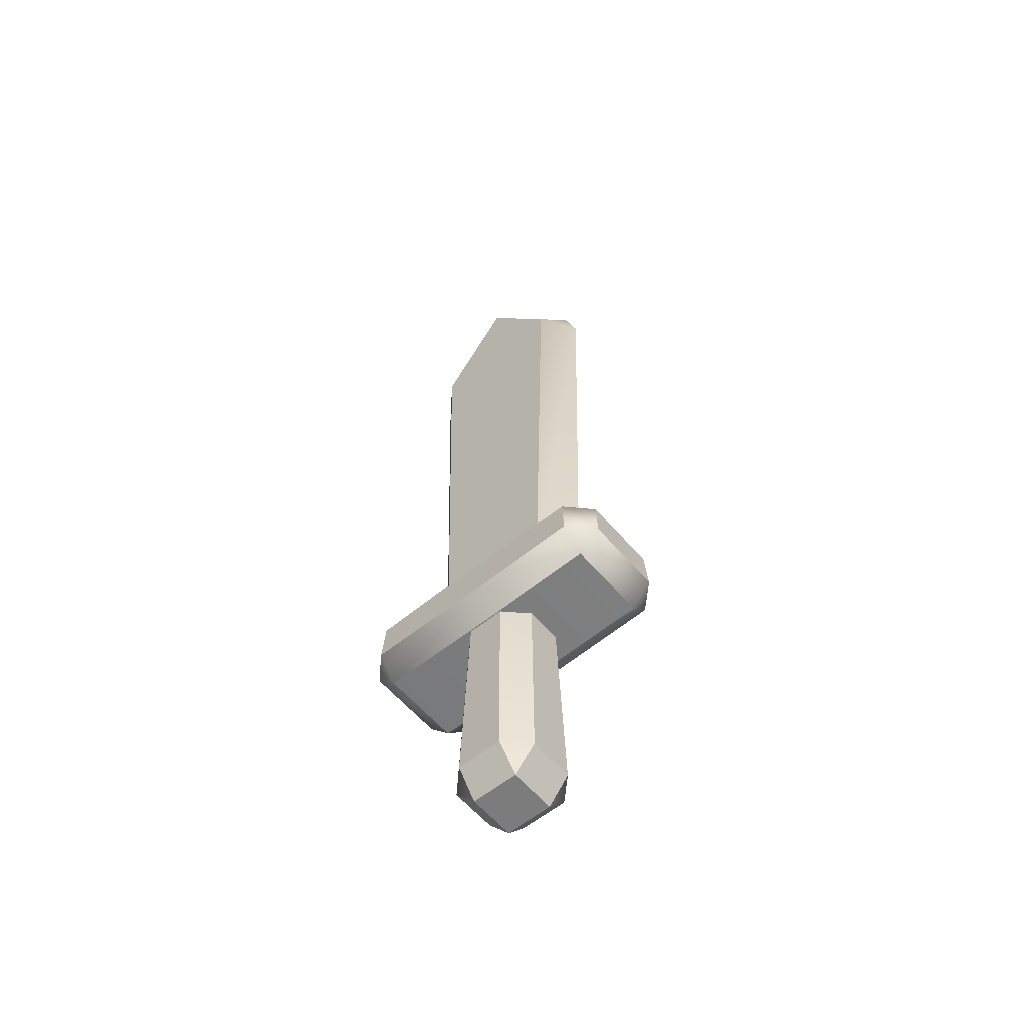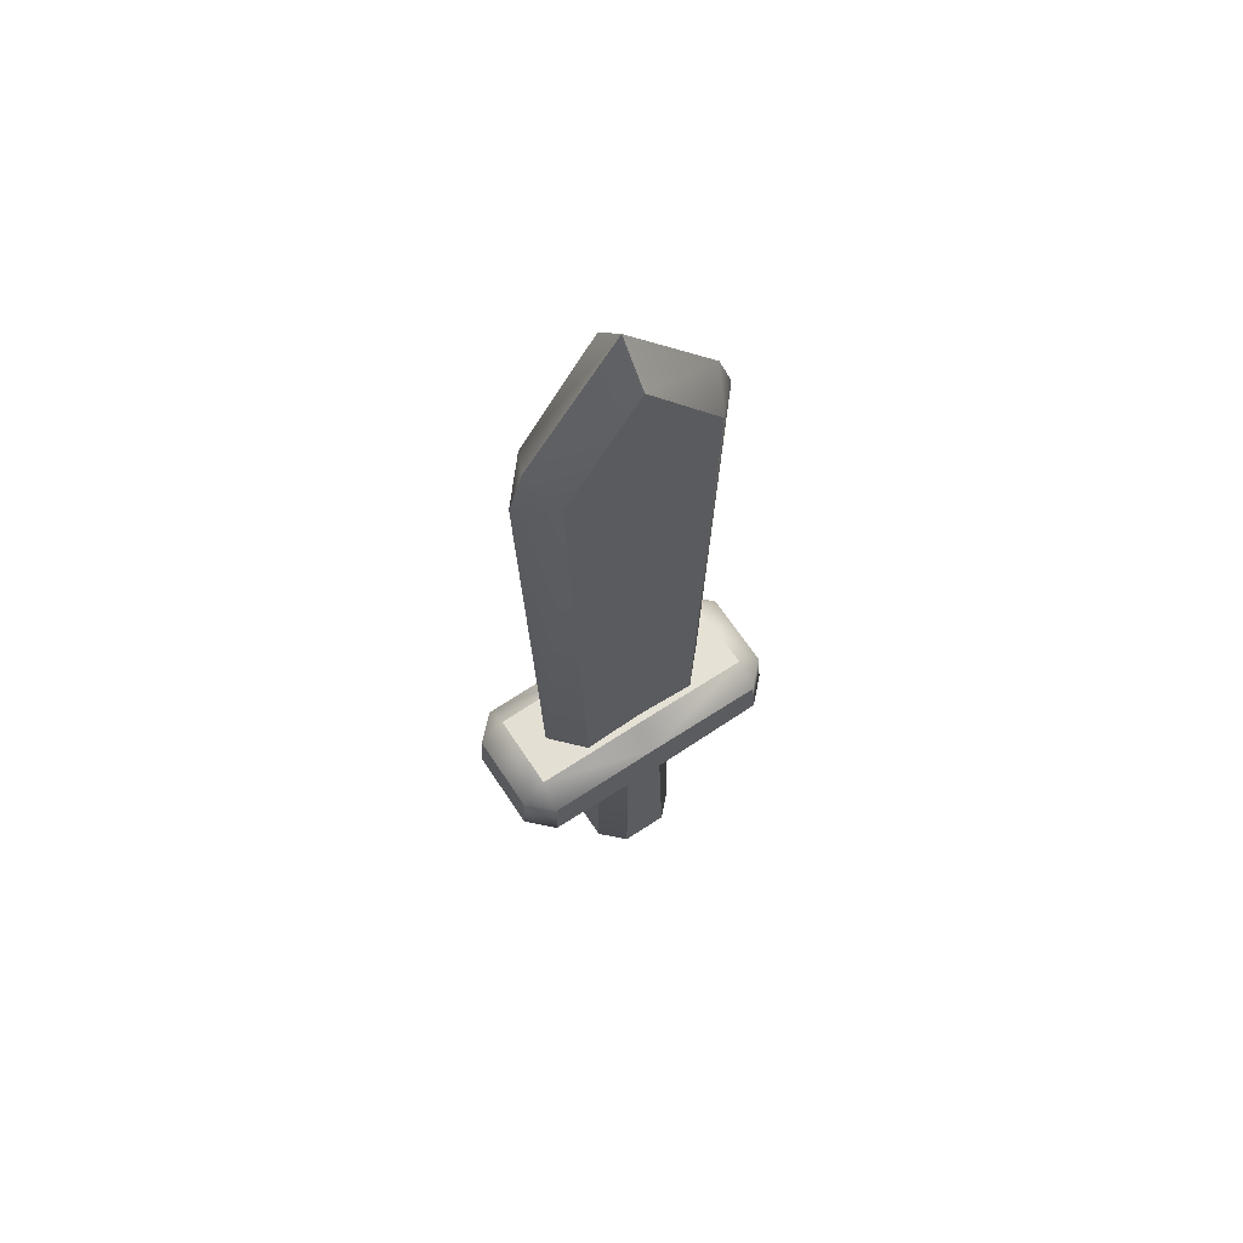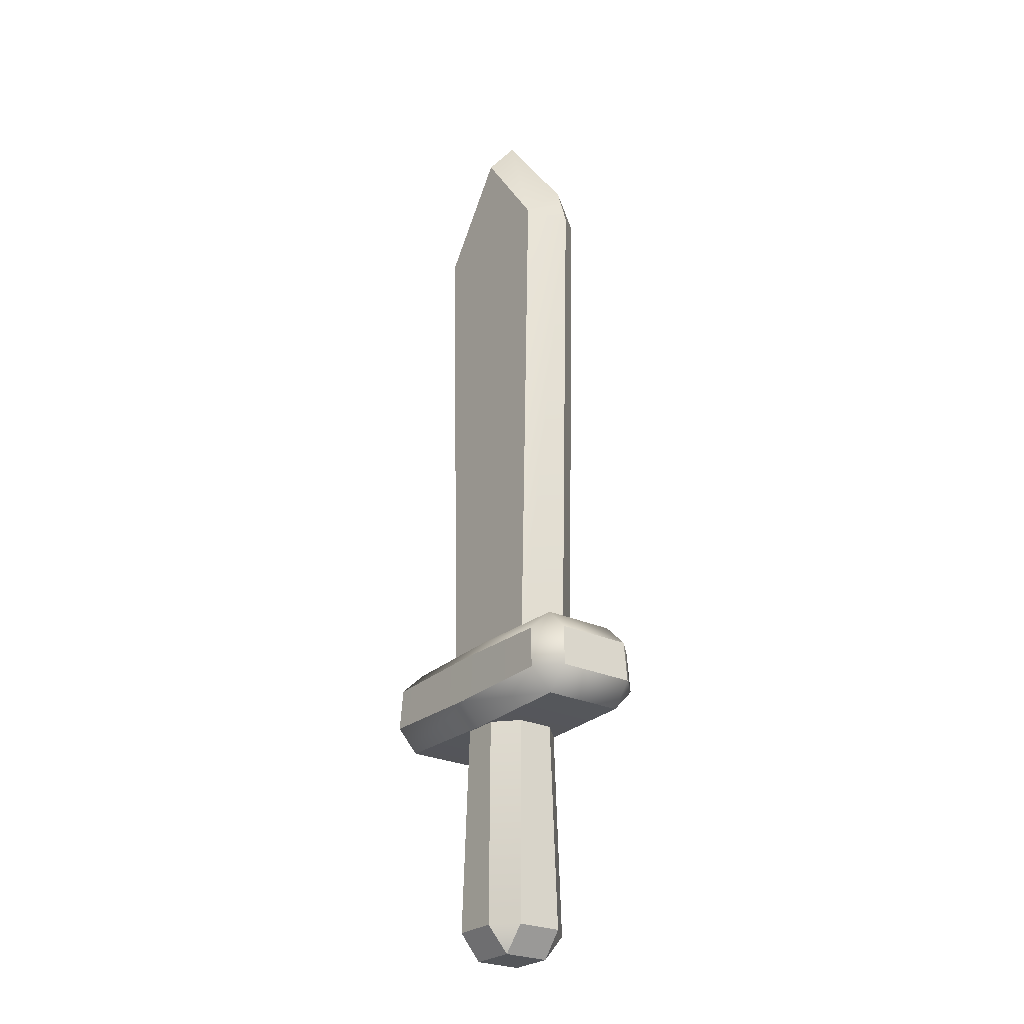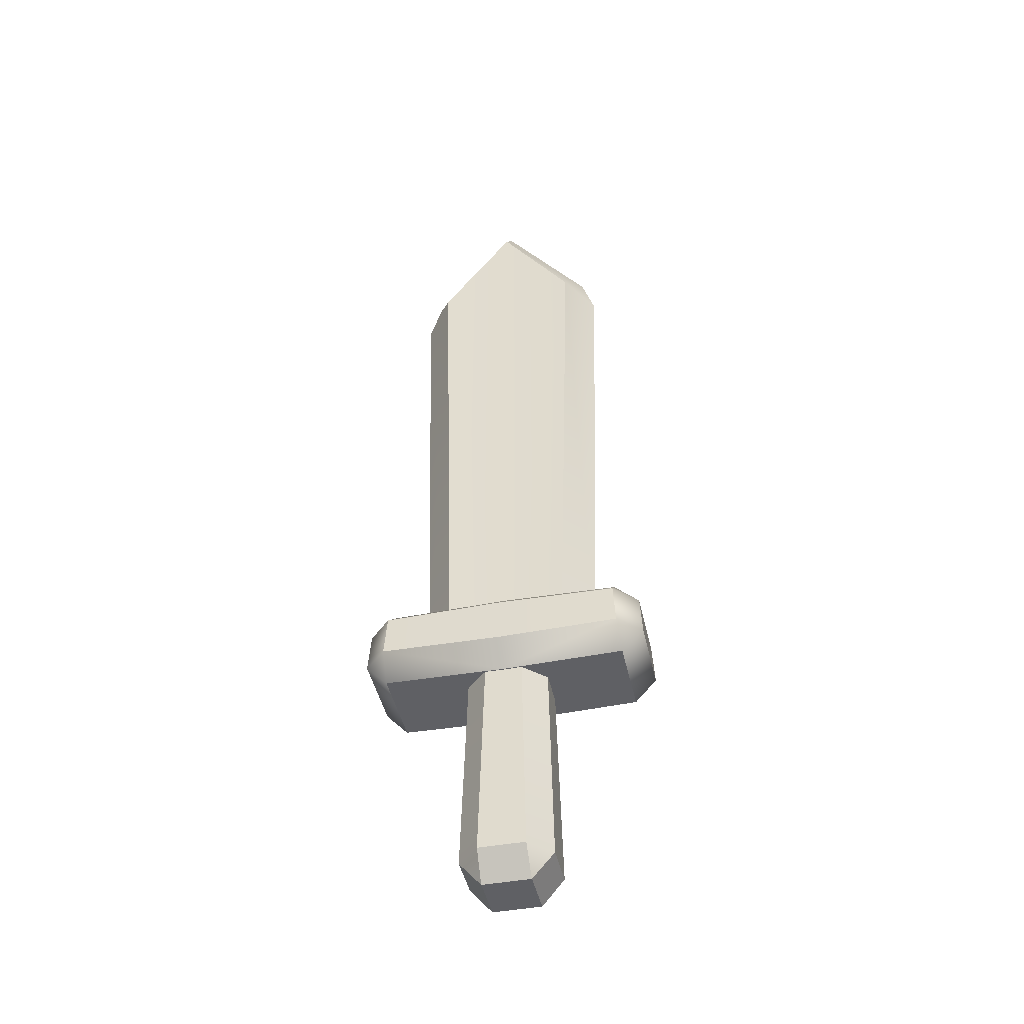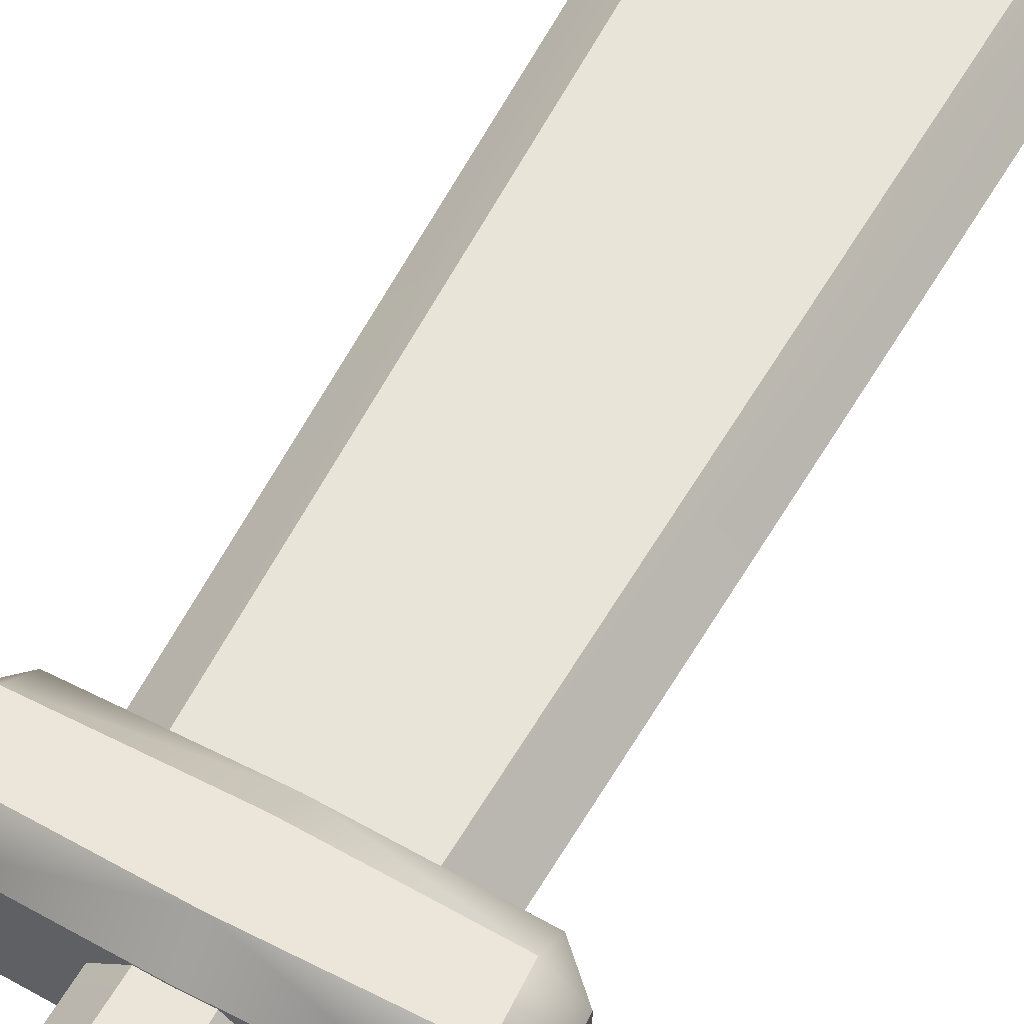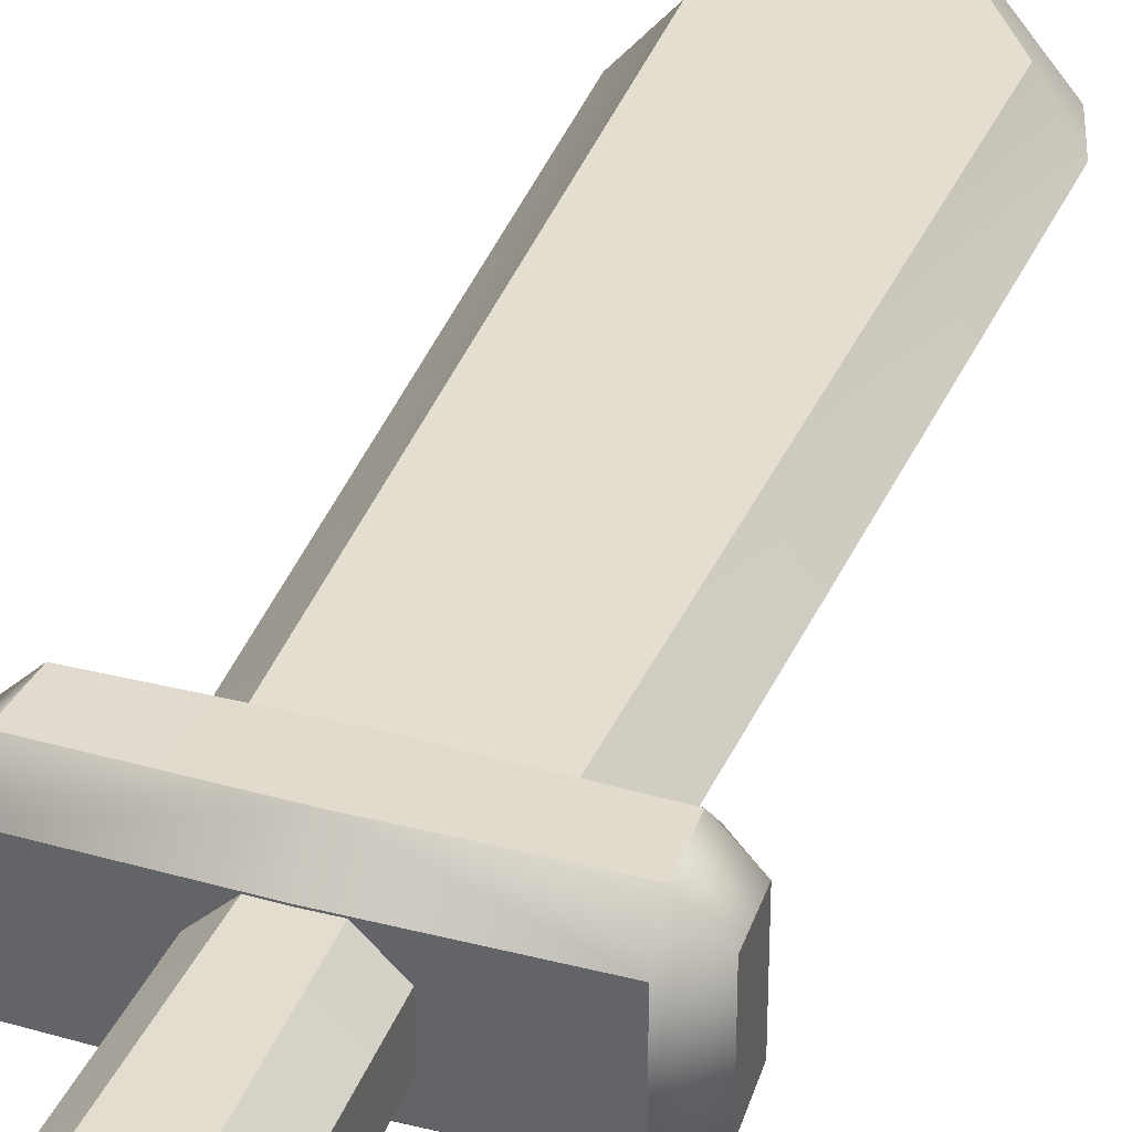
<metadata>
{"format":"obj","ext":"obj","renderer":"f3d","projection":"perspective","resolution":1024,"background":"white","views":[{"elev":-58.8,"azim":39.9,"up":"+Y"},{"elev":65.6,"azim":146.5,"up":"+Y"},{"elev":-25.7,"azim":53.6,"up":"+Y"},{"elev":-44.5,"azim":-167.8,"up":"+Y"},{"elev":60.2,"azim":28.9,"up":"+Z"},{"elev":35.9,"azim":19.8,"up":"+Z"}]}
</metadata>
<code>
o Sword_Diamond_Cube.014
v -0.09416 -0.209 0.04786
v -0.04903 -0.2625 0.04903
v -0.04786 -0.209 0.09416
v -0.04903 -0.2625 -0.04903
v -0.09416 -0.209 -0.04786
v -0.04786 -0.209 -0.09416
v 0.04903 -0.2625 0.04903
v 0.09416 -0.209 0.04786
v 0.04786 -0.209 0.09416
v 0.04903 -0.2625 -0.04903
v 0.04786 -0.209 -0.09416
v 0.09416 -0.209 -0.04786
v -0.08132 0.3846 0.03502
v -0.03502 0.3846 0.08132
v -0.03502 0.3846 -0.08132
v -0.08132 0.3846 -0.03502
v 0.08132 0.3846 -0.03502
v 0.03502 0.3846 -0.08132
v 0.03502 0.3846 0.08132
v 0.08132 0.3846 0.03502
v -0.2467 0.2801 0.1321
v -0.2951 0.2812 0.0835
v -0.2495 0.2319 0.08589
v -0.2416 0.368 0.1283
v -0.239 0.4164 0.07783
v -0.2901 0.3671 0.0797
v -0.239 0.4164 -0.07783
v -0.2416 0.368 -0.1283
v -0.2901 0.3671 -0.0797
v -0.2467 0.2801 -0.1321
v -0.2495 0.2319 -0.08589
v -0.2951 0.2812 -0.0835
v -0.1226 0.3715 0.06542
v -0.1828 0.3721 -0.000582
v -0.1226 0.3715 -0.06631
v -0.1539 1.489 0.06542
v -0.1539 1.489 -0.06652
v -0.2152 1.456 -0.000582
v -0.1868 1.544 -0.000582
v 0 0.3698 0.06542
v 0 0.3698 -0.0634
v 0.2467 0.2801 0.1321
v 0.2951 0.2812 0.0835
v 0.2495 0.2319 0.08589
v 0.2416 0.368 0.1283
v 0.239 0.4164 0.07783
v 0.2901 0.3671 0.0797
v 0.239 0.4164 -0.07783
v 0.2416 0.368 -0.1283
v 0.2901 0.3671 -0.0797
v 0.2467 0.2801 -0.1321
v 0.2495 0.2319 -0.08589
v 0.2951 0.2812 -0.0835
v 0 0.3732 -0.1292
v 0 0.4215 -0.07888
v 0 0.4215 0.07888
v 0 0.3732 0.1292
v 0 0.2747 0.1333
v 0 0.2264 0.08702
v 0 0.2264 -0.08702
v 0 0.2747 -0.1333
v 0.1226 0.3715 0.06542
v 0.1828 0.3721 -0.000582
v 0.1226 0.3715 -0.06631
v 0.1539 1.489 0.06542
v 0.2152 1.456 -0.000582
v 0 1.707 0.06542
v 0 1.707 -0.0634
v 0 1.791 -0.000582
v 0.1539 1.489 -0.06652
v 0.1868 1.544 -0.000582
f 9 19 14 3
f 6 15 18 11
f 12 17 20 8
f 4 10 7 2
f 1 2 3
f 4 5 6
f 7 8 9
f 10 11 12
f 4 2 1 5
f 15 6 5 16
f 10 4 6 11
f 17 12 11 18
f 7 10 12 8
f 19 9 8 20
f 2 7 9 3
f 3 14 13 1
f 1 13 16 5
f 56 55 27 25
f 28 54 61 30
f 33 40 67 36
f 59 23 31 60
f 22 26 29 32
f 41 35 37 68
f 21 22 23
f 24 25 26
f 27 28 29
f 30 31 32
f 36 39 38
f 37 38 39
f 21 24 26 22
f 25 27 29 26
f 28 30 32 29
f 22 32 31 23
f 24 57 56 25
f 23 59 58 21
f 27 55 54 28
f 30 61 60 31
f 36 67 69 39
f 68 37 39 69
f 34 38 37 35
f 38 34 33 36
f 57 24 21 58
f 56 46 48 55
f 49 51 61 54
f 62 65 67 40
f 59 60 52 44
f 43 53 50 47
f 41 68 70 64
f 42 44 43
f 45 47 46
f 48 50 49
f 51 53 52
f 65 66 71
f 70 71 66
f 42 43 47 45
f 46 47 50 48
f 49 50 53 51
f 43 44 52 53
f 45 46 56 57
f 44 42 58 59
f 48 49 54 55
f 51 52 60 61
f 65 71 69 67
f 68 69 71 70
f 63 64 70 66
f 66 65 62 63
f 57 58 42 45

</code>
